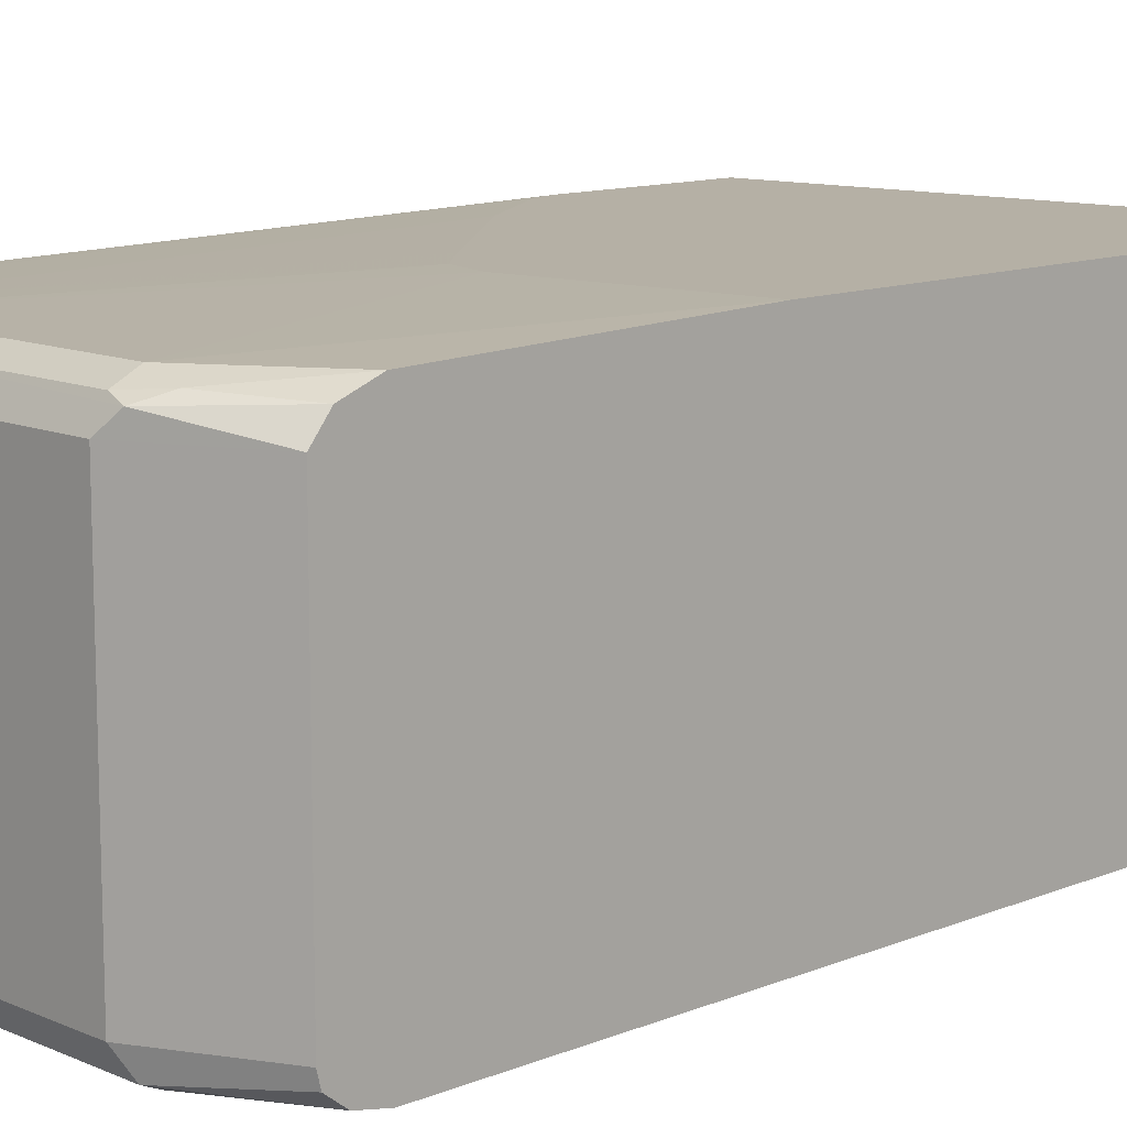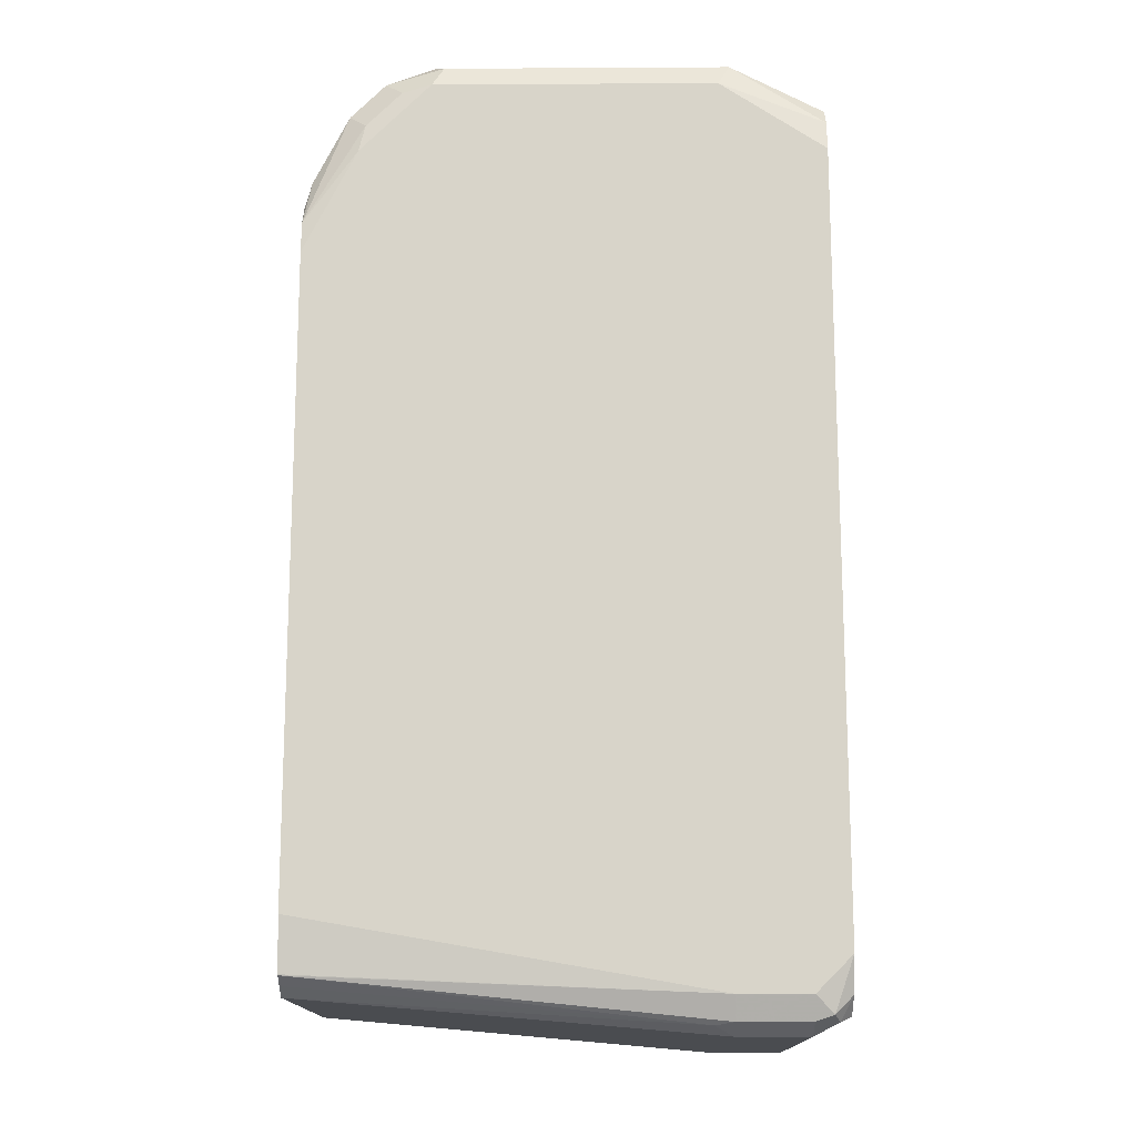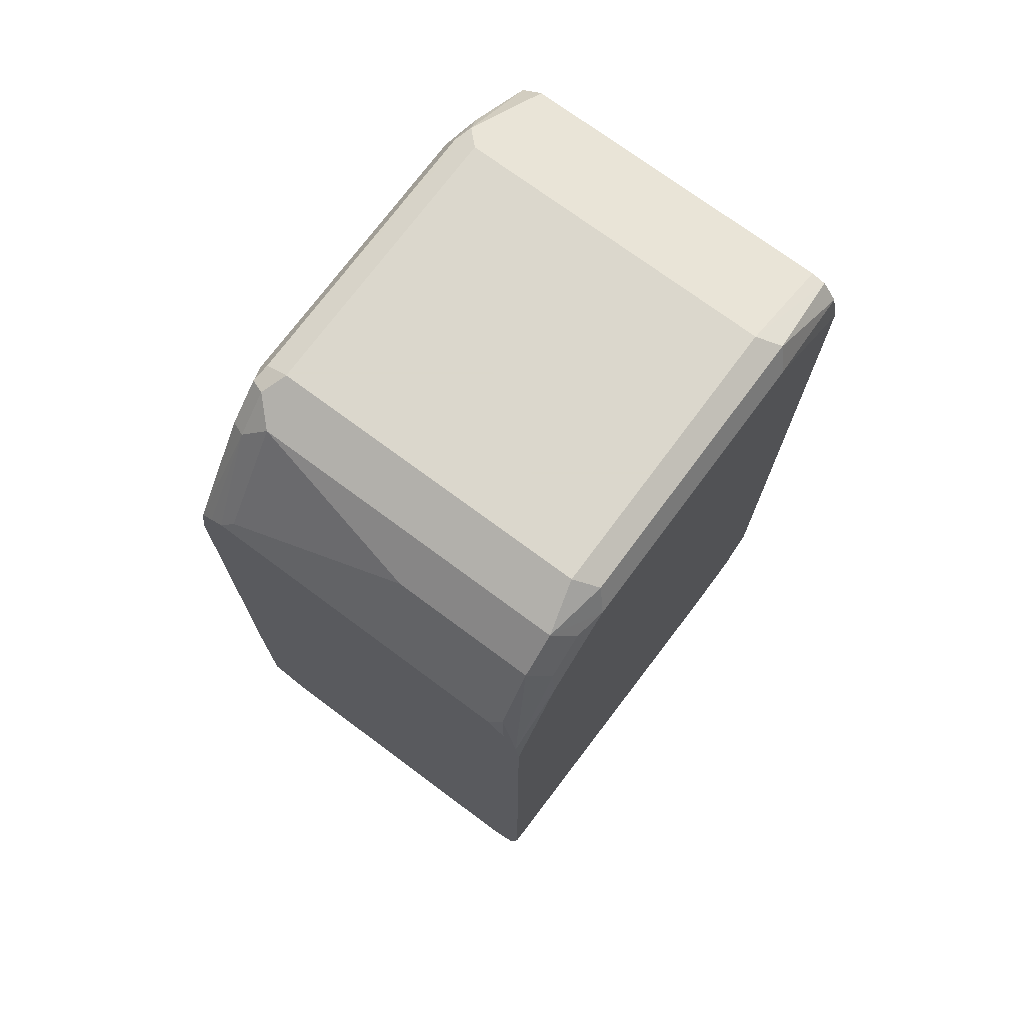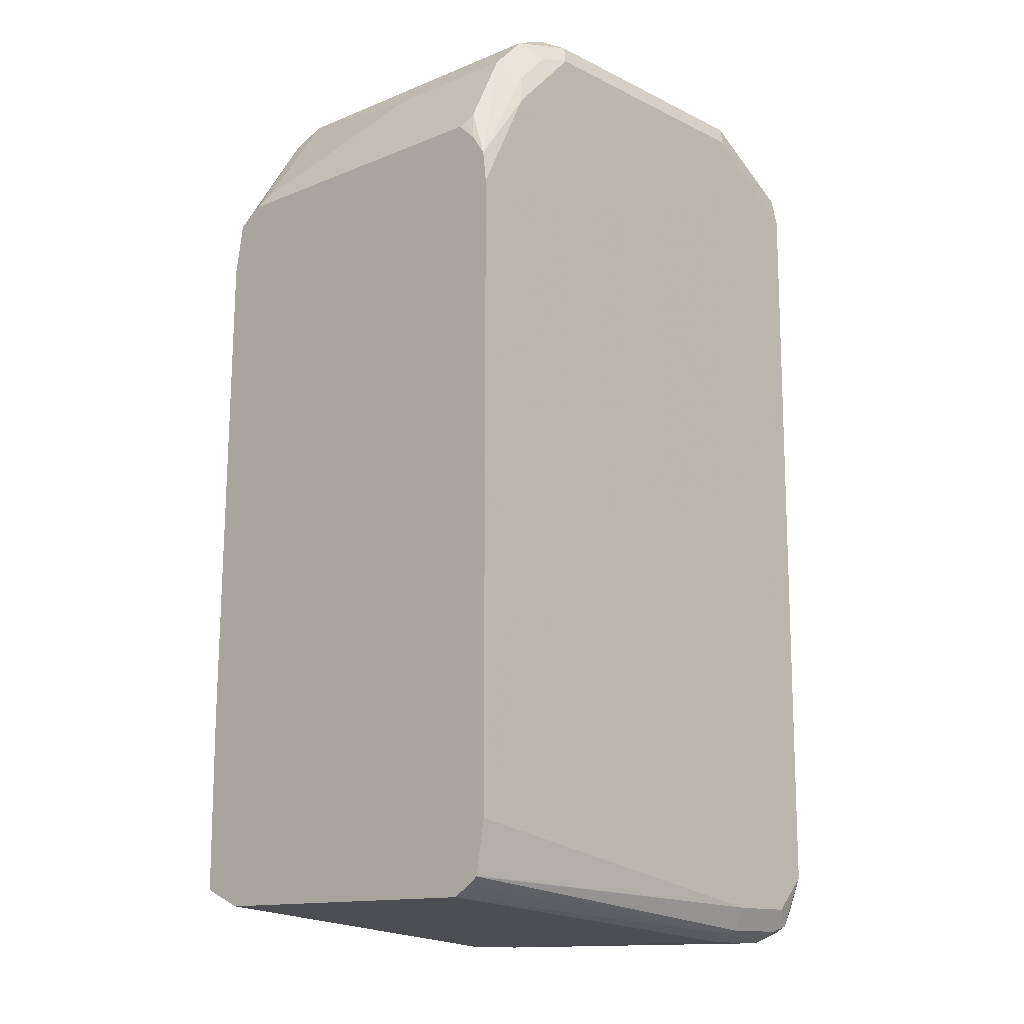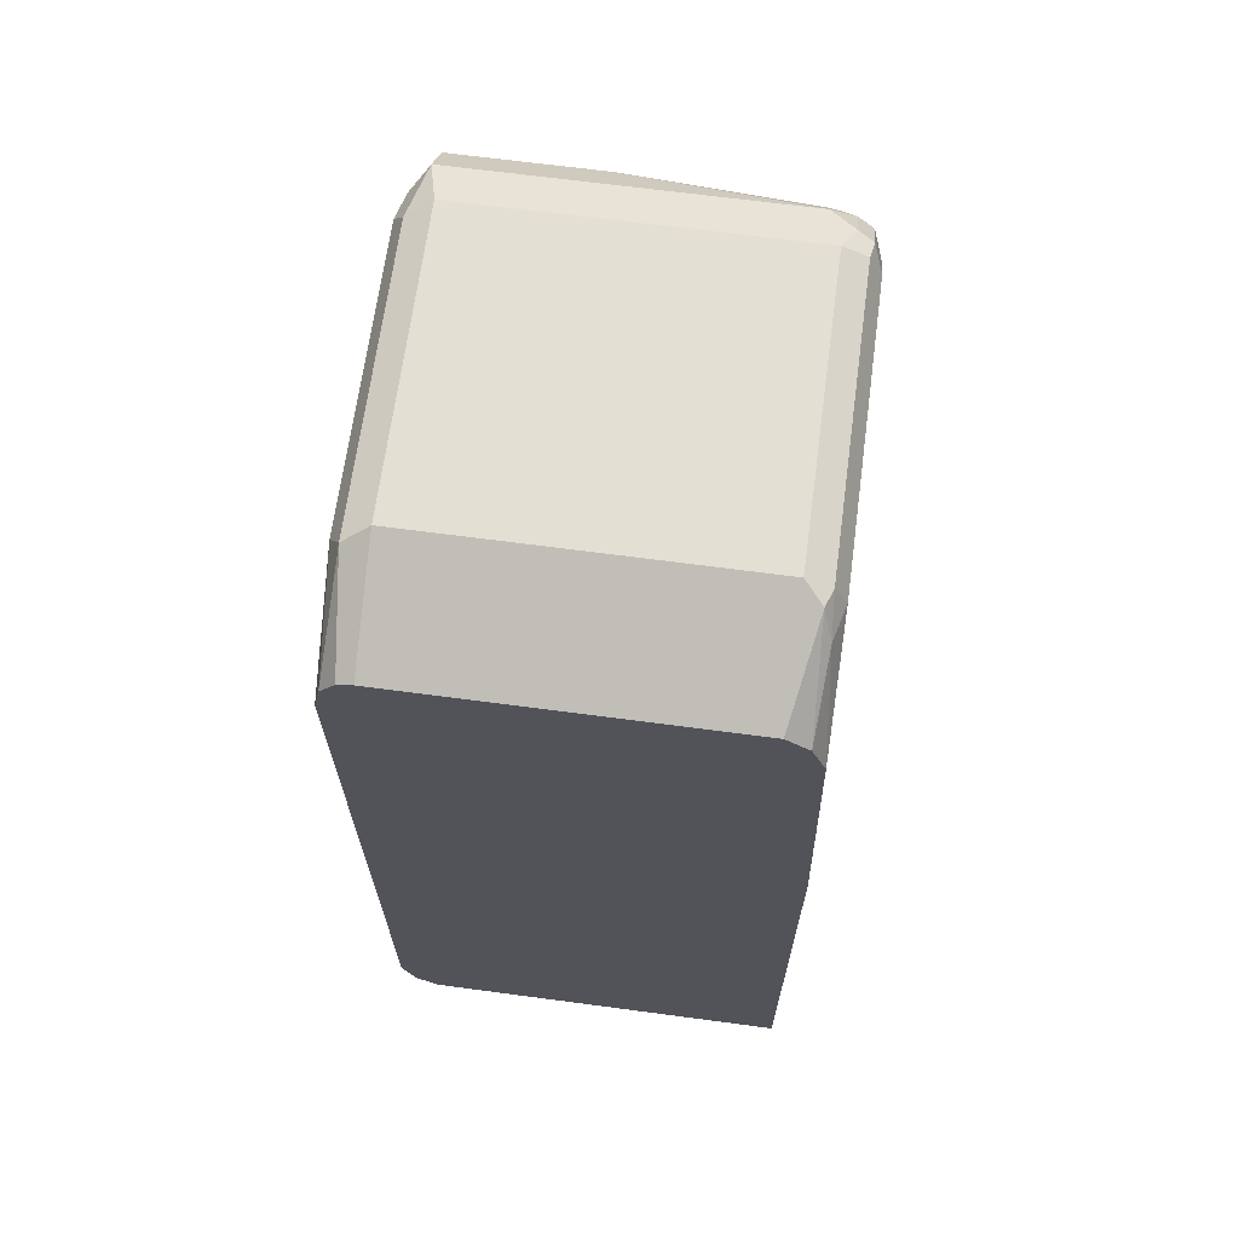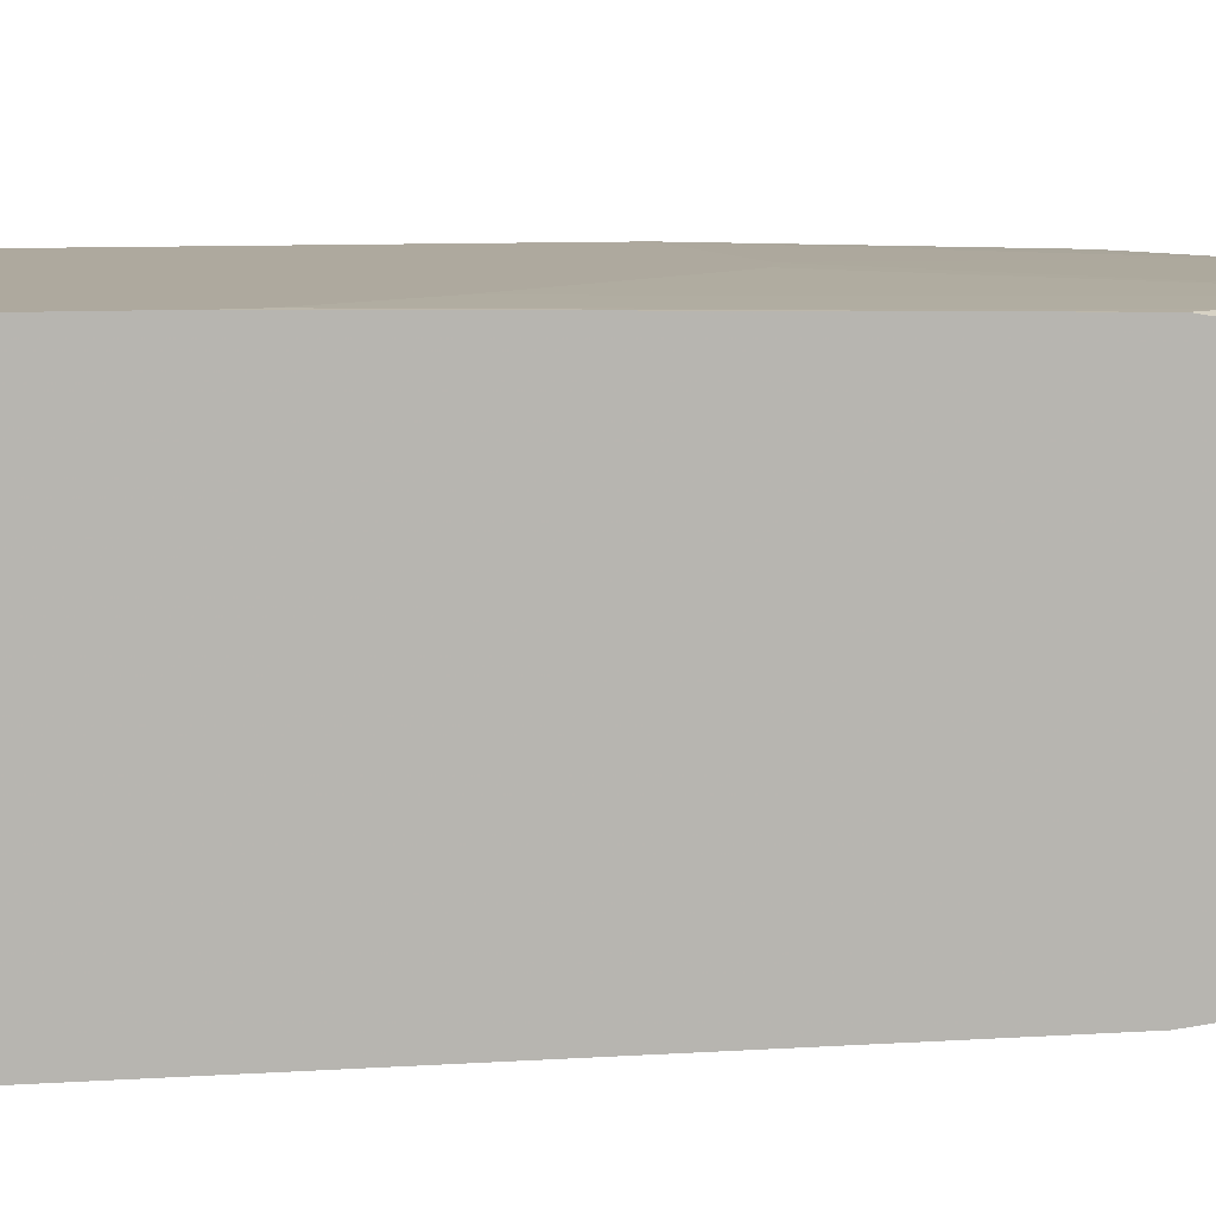
<metadata>
{"format":"obj","ext":"obj","renderer":"f3d","projection":"perspective","resolution":1024,"background":"white","views":[{"elev":11.7,"azim":45.9,"up":"+Y"},{"elev":-14.8,"azim":0.7,"up":"+Z"},{"elev":73.4,"azim":-53.4,"up":"+Z"},{"elev":-13.6,"azim":-47.6,"up":"+Z"},{"elev":67.0,"azim":97.6,"up":"+Z"},{"elev":9.0,"azim":-99.8,"up":"+Y"}]}
</metadata>
<code>
v -0.4775 -0.2823 0.1604
v -0.4536 -0.2708 0.2301
v -0.4739 -0.2708 0.1895
v -0.4775 -0.2636 0.1823
v -0.4536 -0.1895 0.2301
v -0.4333 -0.2708 0.2505
v -0.4434 -0.2809 0.22
v -0.4468 -0.2843 0.2031
v -0.4062 -0.2843 0.2437
v -0.4775 -0.2843 -0.2234
v -0.4775 -0.2843 0.1421
v -0.4775 -0.2792 -0.2541
v -0.4775 -0.2794 -0.2536
v -0.2437 -0.2843 -0.264
v -0.2437 -0.2775 -0.2775
v -0.2031 -0.2843 -0.264
v -0.1828 -0.2843 -0.2437
v -0.2437 -0.2843 0.2437
v -0.3994 -0.2775 0.2572
v -0.4231 -0.2809 0.2403
v -0.4062 -0.264 0.264
v -0.2437 -0.264 0.264
v -0.2369 -0.2775 0.2572
v -0.1828 -0.2807 0.2205
v -0.1828 -0.2843 0.203
v -0.1828 -0.264 -0.2741
v -0.1828 -0.2767 -0.264
v -0.1896 -0.2708 -0.2775
v -0.1929 -0.2792 -0.2741
v -0.2031 -0.2775 -0.2775
v -0.2031 -0.264 -0.2843
v -0.2539 -0.2742 -0.2792
v -0.4775 -0.2724 -0.259
v -0.4775 -0.2636 -0.2645
v -0.4775 -0.05623 -0.2541
v -0.4775 -0.08081 -0.2645
v -0.2437 -0.264 -0.2843
v -0.2437 -0.05623 -0.2843
v -0.1828 -0.05623 -0.2741
v -0.2031 -0.05623 -0.2843
v -0.1828 -0.06094 0.203
v -0.1828 -0.08124 0.2335
v -0.1828 -0.264 0.2335
v -0.1828 -0.2721 0.2315
v -0.2437 -0.08126 0.264
v -0.2843 -0.08126 0.264
v -0.4062 -0.0677 0.2572
v -0.4062 -0.08126 0.264
v -0.4197 -0.07447 0.2572
v -0.4163 -0.06601 0.2538
v -0.4062 -0.06094 0.2437
v -0.2437 -0.06094 0.2437
v -0.2437 -0.0677 0.2572
v -0.2234 -0.06601 0.2462
v -0.2336 -0.0711 0.2589
v -0.1828 -0.06855 0.2234
v -0.1828 -0.05623 0.03118
v -0.3046 -0.05623 0.05148
v -0.3302 -0.05623 0.04528
v -0.4749 -0.05623 -0.1344
v -0.353 -0.05623 0.02026
v -0.4265 -0.06094 0.2234
v -0.4366 -0.06601 0.2336
v -0.4671 -0.06094 0.1625
v -0.4343 -0.05623 -0.07342
v -0.4775 -0.06094 0.1421
v -0.4775 -0.05623 -0.1499
v -0.4775 -0.06607 0.1724
v -0.44 -0.07447 0.2369
v -0.4333 -0.08802 0.2505
v -0.4775 -0.08081 0.1823
v -0.4739 -0.08802 0.1895
v -0.4775 -0.07309 0.1776
v -0.4775 -0.2741 0.1726
f 60 59 35
f 61 59 60
f 60 66 64
f 58 57 59
f 58 59 51
f 59 57 35
f 62 59 61
f 65 61 60
f 62 63 51
f 62 64 63
f 62 65 64
f 62 61 65
f 65 60 64
f 58 51 52
f 62 51 59
f 58 52 57
f 47 50 49
f 54 41 52
f 67 66 60
f 47 48 46
f 47 49 48
f 47 51 50
f 47 52 51
f 53 52 47
f 52 41 57
f 53 54 52
f 53 47 55
f 47 45 55
f 45 42 55
f 56 55 42
f 54 55 56
f 54 56 41
f 53 55 54
f 67 35 66
f 57 39 35
f 66 35 68
f 70 72 5
f 70 5 6
f 70 6 48
f 70 48 49
f 48 6 21
f 48 21 46
f 21 22 46
f 50 63 49
f 50 51 63
f 47 46 45
f 57 41 39
f 56 42 41
f 37 38 31
f 32 37 31
f 32 34 37
f 12 1 35
f 67 60 35
f 68 35 1
f 74 3 4
f 66 68 64
f 63 64 68
f 69 63 68
f 69 49 63
f 69 70 49
f 71 70 69
f 71 72 70
f 71 5 72
f 71 4 5
f 71 68 4
f 73 68 71
f 73 69 68
f 73 71 69
f 4 68 1
f 74 4 1
f 74 1 3
f 45 46 22
f 41 24 39
f 43 42 22
f 14 16 10
f 10 16 17
f 18 10 17
f 9 10 18
f 9 18 19
f 9 19 6
f 14 15 16
f 9 6 20
f 7 20 6
f 19 21 6
f 19 22 21
f 19 23 22
f 19 18 23
f 18 24 23
f 9 20 7
f 25 24 18
f 14 12 15
f 13 14 10
f 2 3 1
f 2 4 3
f 2 5 4
f 2 6 5
f 2 7 6
f 2 1 7
f 13 12 14
f 8 7 1
f 8 10 9
f 11 10 8
f 11 1 10
f 45 22 42
f 10 1 12
f 13 10 12
f 8 9 7
f 25 17 24
f 11 8 1
f 17 26 24
f 38 35 39
f 40 38 39
f 40 31 38
f 40 39 31
f 26 31 39
f 28 31 26
f 36 35 38
f 28 29 31
f 43 24 42
f 44 24 43
f 44 23 24
f 44 22 23
f 44 43 22
f 25 18 17
f 26 39 24
f 36 38 37
f 42 24 41
f 36 34 35
f 27 26 17
f 36 37 34
f 27 28 26
f 27 29 28
f 29 17 16
f 15 29 16
f 30 29 15
f 27 17 29
f 30 32 31
f 30 15 32
f 32 15 12
f 33 32 12
f 33 34 32
f 34 12 35
f 30 31 29
f 33 12 34

</code>
